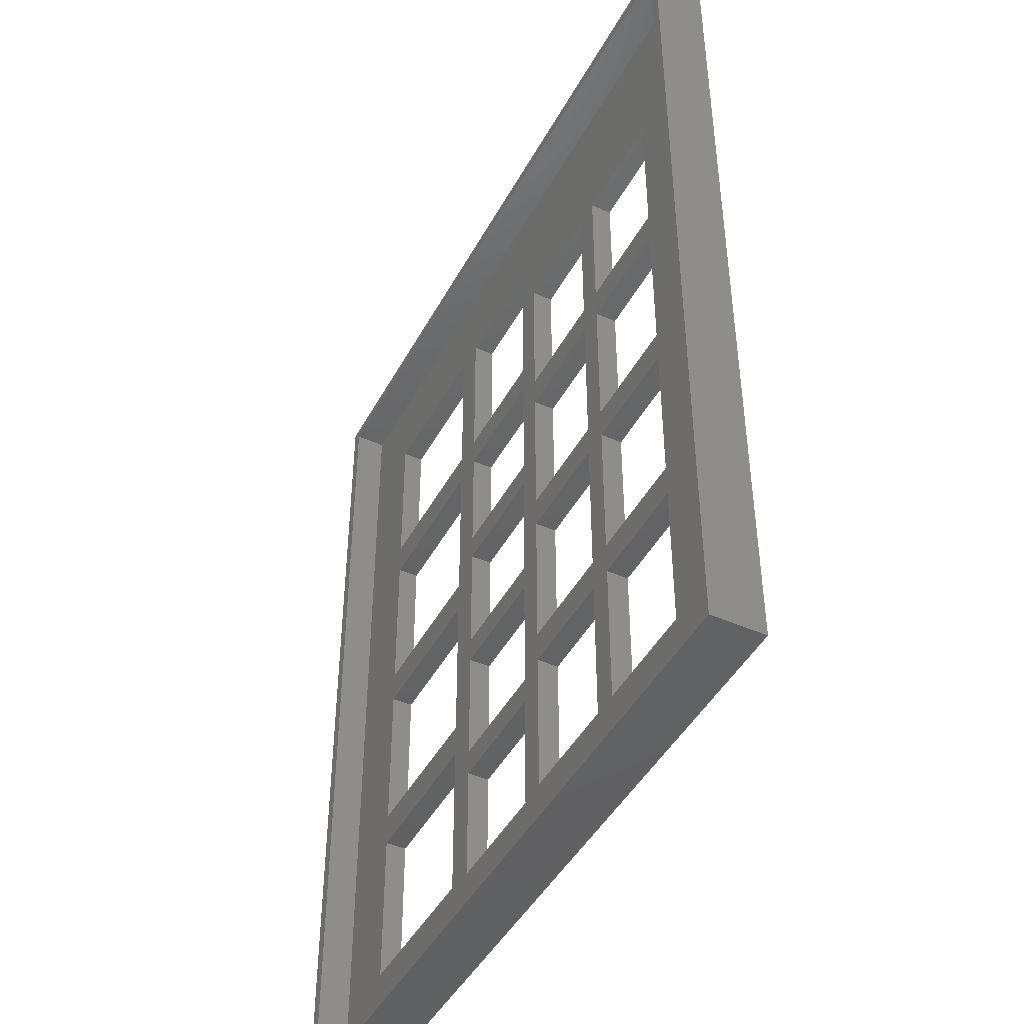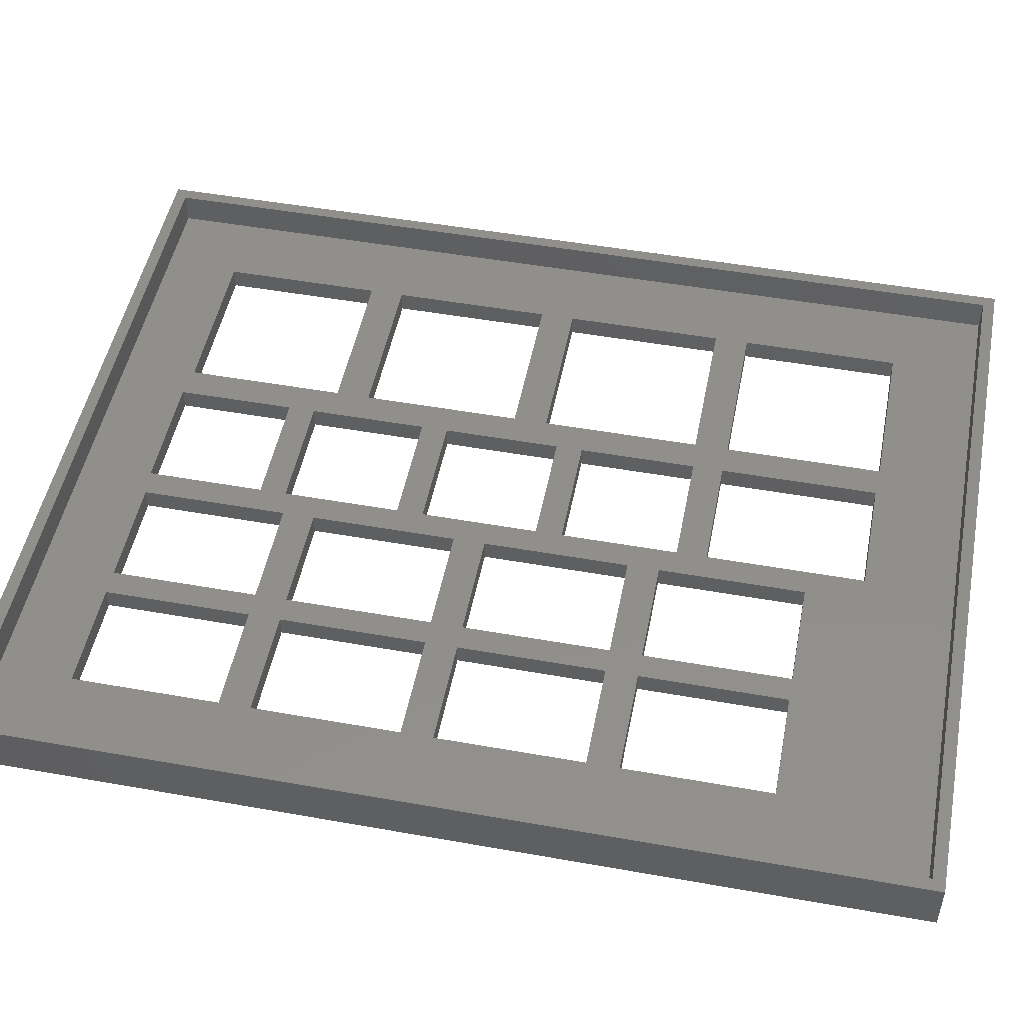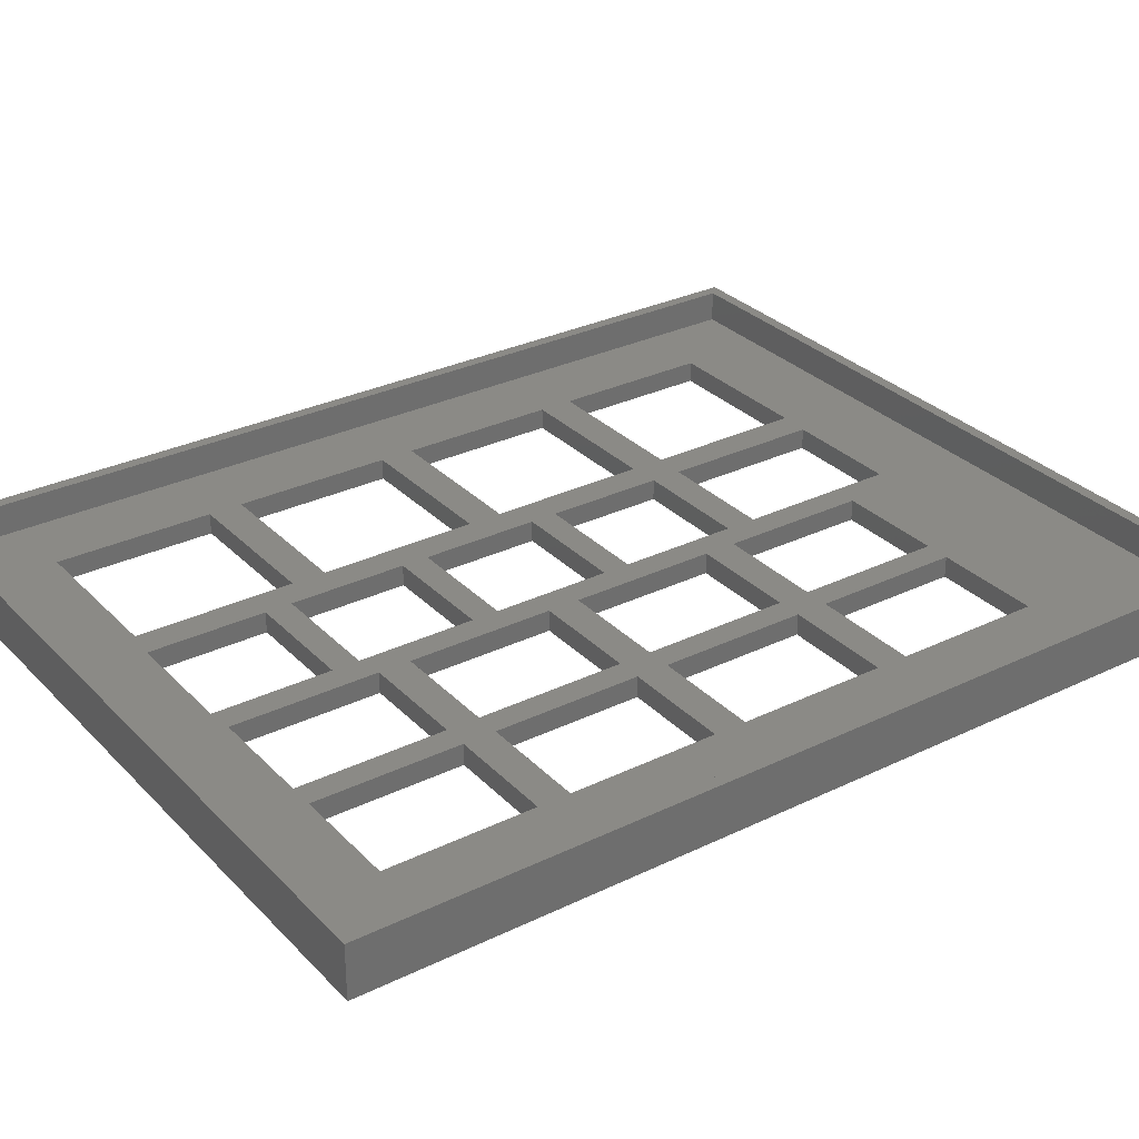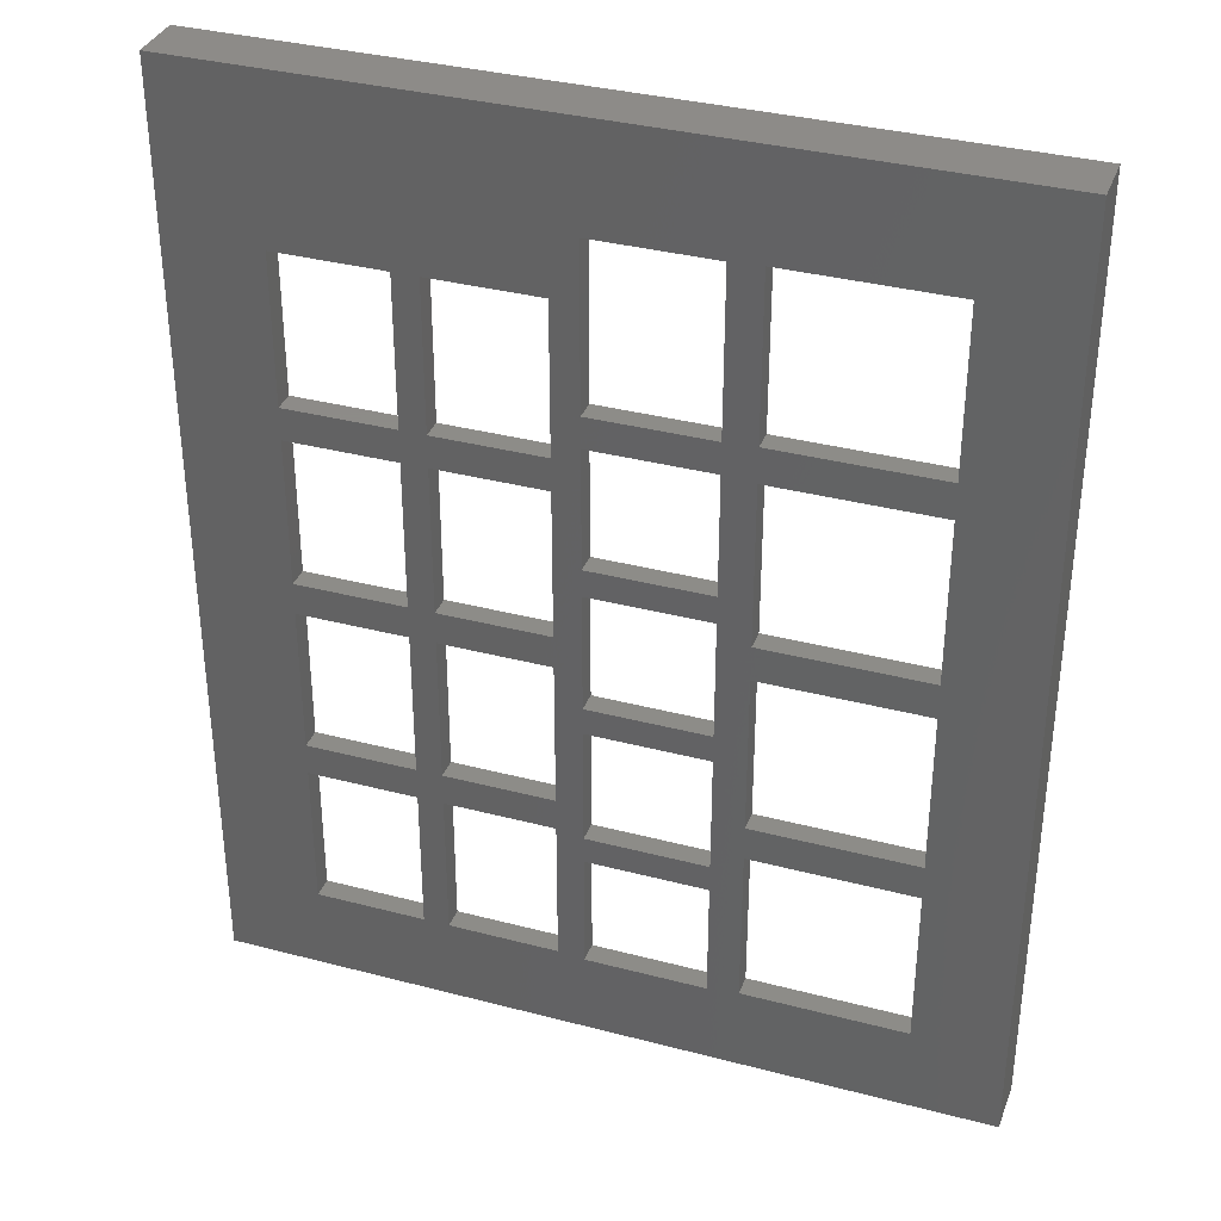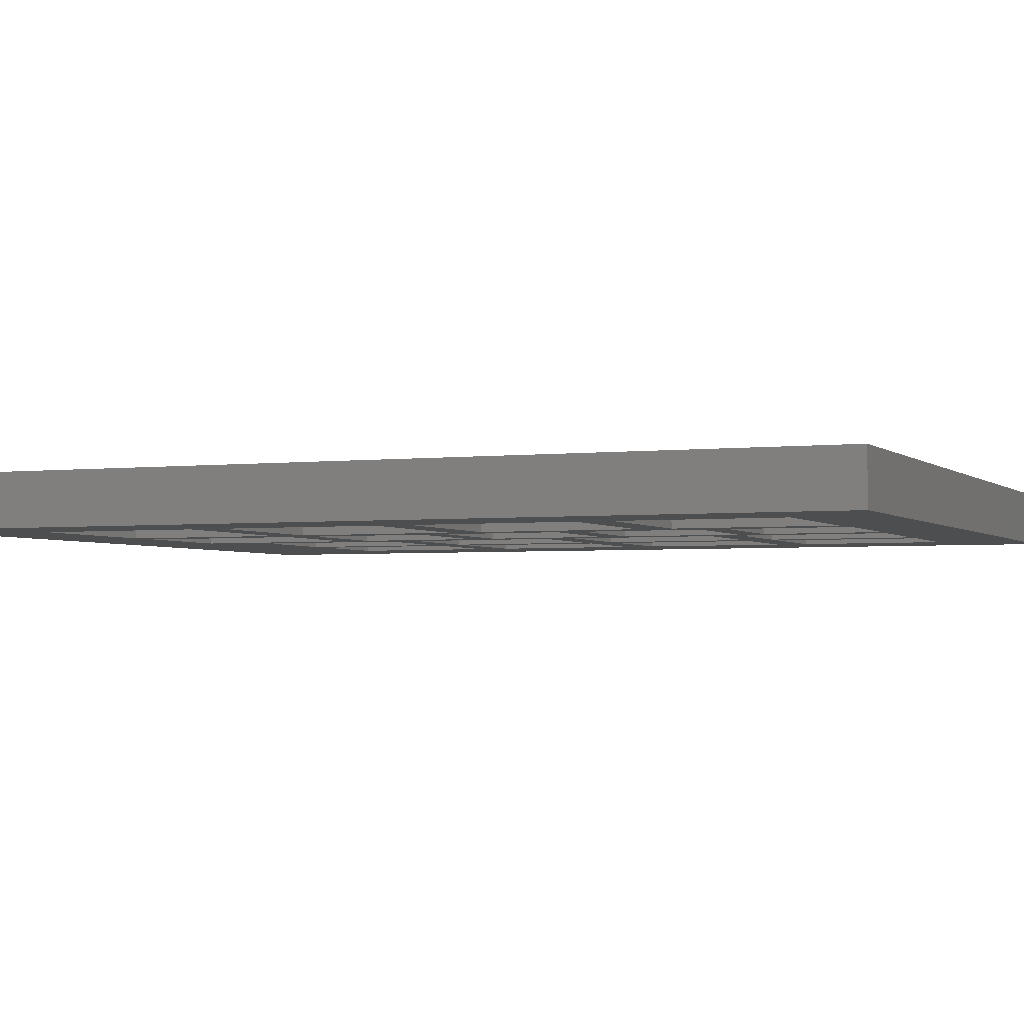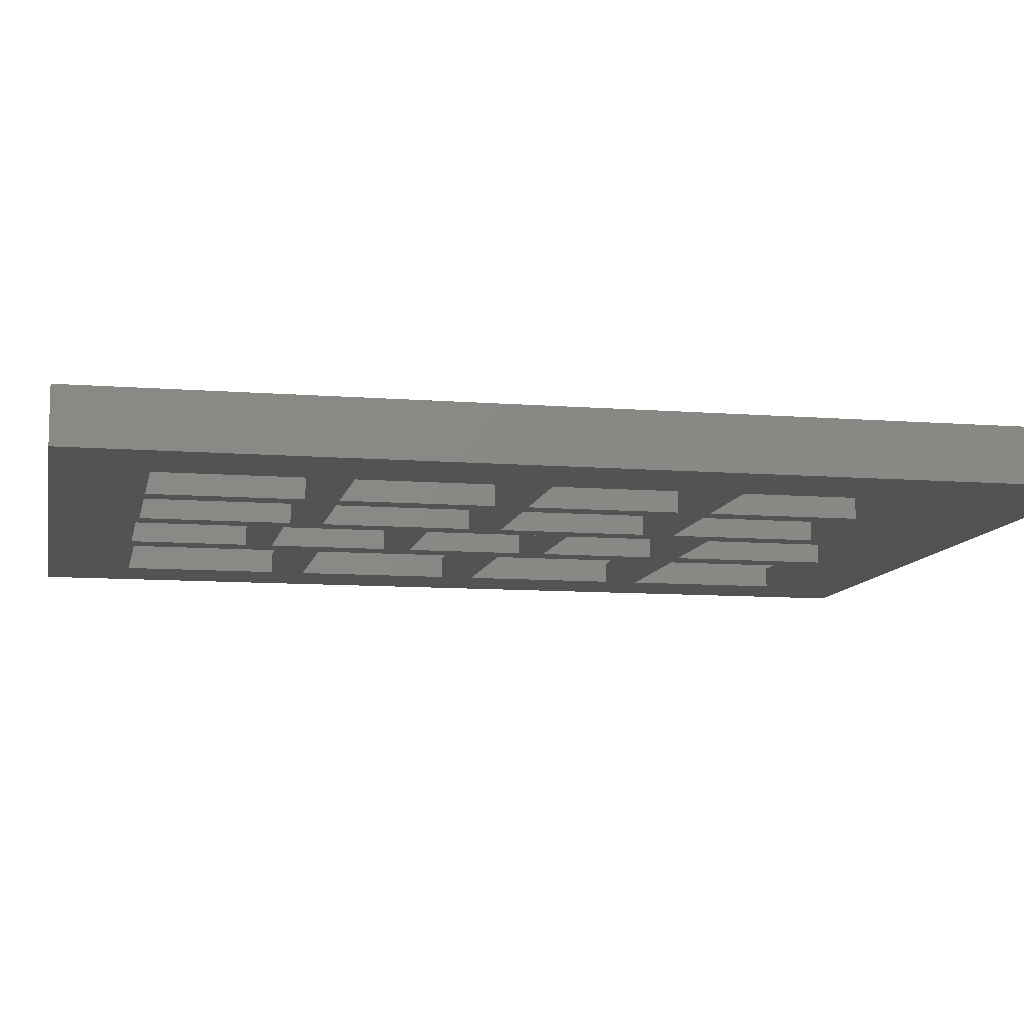
<metadata>
{"format":"stl","ext":"stl","renderer":"f3d","projection":"perspective","resolution":1024,"background":"white","views":[{"elev":-45.3,"azim":62.9,"up":"+Y"},{"elev":49.8,"azim":101.1,"up":"+Z"},{"elev":30.3,"azim":54.9,"up":"+Z"},{"elev":35.2,"azim":-160.8,"up":"+Y"},{"elev":-3.0,"azim":-67.2,"up":"+Z"},{"elev":-9.9,"azim":78.6,"up":"+Z"}]}
</metadata>
<code>
# stl→obj: 152 verts, 368 faces
v 11.68 11.68 2.81
v 11.68 32.92 0
v 11.68 32.92 2.81
v 11.68 11.68 0
v 32.92 11.68 0
v 32.92 32.92 2.81
v 32.92 32.92 0
v 32.92 11.68 2.81
v 11.68 37.48 2.81
v 11.68 58.73 0
v 11.68 58.73 2.81
v 11.68 37.48 0
v 32.92 37.48 0
v 32.92 58.73 2.81
v 32.92 58.73 0
v 32.92 37.48 2.81
v 11.68 63.27 2.81
v 11.68 84.53 0
v 11.68 84.53 2.81
v 11.68 63.27 0
v 32.92 63.27 0
v 32.92 84.53 2.81
v 32.92 84.53 0
v 32.92 63.27 2.81
v 11.68 89.08 2.81
v 11.68 110.3 0
v 11.68 110.3 2.81
v 11.68 89.08 0
v 32.92 89.08 0
v 32.92 110.3 2.81
v 32.92 110.3 0
v 32.92 89.08 2.81
v 36.99 11.19 2.81
v 36.99 26.91 0
v 36.99 26.91 2.81
v 36.99 11.19 0
v 52.71 11.19 0
v 52.71 26.91 2.81
v 52.71 26.91 0
v 52.71 11.19 2.81
v 36.99 30.49 2.81
v 36.99 46.21 0
v 36.99 46.21 2.81
v 36.99 30.49 0
v 52.71 30.49 0
v 52.71 46.21 2.81
v 52.71 46.21 0
v 52.71 30.49 2.81
v 36.99 49.79 2.81
v 36.99 65.51 0
v 36.99 65.51 2.81
v 36.99 49.79 0
v 52.71 49.79 0
v 52.71 65.51 2.81
v 52.71 65.51 0
v 52.71 49.79 2.81
v 36.99 69.09 2.81
v 36.99 84.81 0
v 36.99 84.81 2.81
v 36.99 69.09 0
v 52.71 69.09 0
v 52.71 84.81 2.81
v 52.71 84.81 0
v 52.71 69.09 2.81
v 36.99 88.88 2.81
v 36.99 110.1 0
v 36.99 110.1 2.81
v 36.99 88.88 0
v 52.71 88.88 0
v 52.71 110.1 2.81
v 52.71 110.1 0
v 52.71 88.88 2.81
v 56.17 11.53 2.81
v 56.17 31.07 0
v 56.17 31.07 2.81
v 56.17 11.53 0
v 70.62 11.53 0
v 70.62 31.07 2.81
v 70.62 31.07 0
v 70.62 11.53 2.81
v 56.17 35.33 2.81
v 56.17 54.88 0
v 56.17 54.88 2.81
v 56.17 35.33 0
v 70.62 35.33 0
v 70.62 54.88 2.81
v 70.62 54.88 0
v 70.62 35.33 2.81
v 56.17 59.12 2.81
v 56.17 78.67 0
v 56.17 78.67 2.81
v 56.17 59.12 0
v 70.62 59.12 0
v 70.62 78.67 2.81
v 70.62 78.67 0
v 70.62 59.12 2.81
v 56.17 82.92 2.81
v 56.17 102.5 0
v 56.17 102.5 2.81
v 56.17 82.92 0
v 70.62 82.92 0
v 70.62 102.5 2.81
v 70.62 102.5 0
v 70.62 82.92 2.81
v 73.97 11.53 2.81
v 73.97 31.07 0
v 73.97 31.07 2.81
v 73.97 11.53 0
v 88.42 11.53 0
v 88.42 31.07 2.81
v 88.42 31.07 0
v 88.42 11.53 2.81
v 73.97 35.33 2.81
v 73.97 54.88 0
v 73.97 54.88 2.81
v 73.97 35.33 0
v 88.42 35.33 0
v 88.42 54.88 2.81
v 88.42 54.88 0
v 88.42 35.33 2.81
v 73.97 59.12 2.81
v 73.97 78.67 0
v 73.97 78.67 2.81
v 73.97 59.12 0
v 88.42 59.12 0
v 88.42 78.67 2.81
v 88.42 78.67 0
v 88.42 59.12 2.81
v 73.97 82.92 2.81
v 73.97 102.5 0
v 73.97 102.5 2.81
v 73.97 82.92 0
v 88.42 82.92 0
v 88.42 102.5 2.81
v 88.42 102.5 0
v 88.42 82.92 2.81
v 0 0 0
v 0 123.6 7
v 0 123.6 0
v 0 0 7
v 101.1 123.6 7
v 99.51 122 7
v 101.1 0 7
v 1.61 122 7
v 1.61 1.61 7
v 99.51 1.61 7
v 101.1 123.6 0
v 101.1 0 0
v 1.61 122 2.81
v 1.61 1.61 2.81
v 99.51 1.61 2.81
v 99.51 122 2.81
f 1 2 3
f 2 1 4
f 5 6 7
f 6 5 8
f 2 6 3
f 6 2 7
f 5 1 8
f 1 5 4
f 9 10 11
f 10 9 12
f 13 14 15
f 14 13 16
f 13 9 16
f 9 13 12
f 10 14 11
f 14 10 15
f 17 18 19
f 18 17 20
f 21 22 23
f 22 21 24
f 18 22 19
f 22 18 23
f 21 17 24
f 17 21 20
f 25 26 27
f 26 25 28
f 29 30 31
f 30 29 32
f 26 30 27
f 30 26 31
f 29 25 32
f 25 29 28
f 33 34 35
f 34 33 36
f 37 38 39
f 38 37 40
f 34 38 35
f 38 34 39
f 37 33 40
f 33 37 36
f 41 42 43
f 42 41 44
f 45 46 47
f 46 45 48
f 42 46 43
f 46 42 47
f 45 41 48
f 41 45 44
f 49 50 51
f 50 49 52
f 53 54 55
f 54 53 56
f 50 54 51
f 54 50 55
f 53 49 56
f 49 53 52
f 57 58 59
f 58 57 60
f 61 62 63
f 62 61 64
f 61 57 64
f 57 61 60
f 58 62 59
f 62 58 63
f 65 66 67
f 66 65 68
f 69 70 71
f 70 69 72
f 69 65 72
f 65 69 68
f 66 70 67
f 70 66 71
f 73 74 75
f 74 73 76
f 77 78 79
f 78 77 80
f 74 78 75
f 78 74 79
f 77 73 80
f 73 77 76
f 81 82 83
f 82 81 84
f 85 86 87
f 86 85 88
f 82 86 83
f 86 82 87
f 85 81 88
f 81 85 84
f 89 90 91
f 90 89 92
f 93 94 95
f 94 93 96
f 90 94 91
f 94 90 95
f 93 89 96
f 89 93 92
f 97 98 99
f 98 97 100
f 101 102 103
f 102 101 104
f 98 102 99
f 102 98 103
f 101 97 104
f 97 101 100
f 105 106 107
f 106 105 108
f 109 110 111
f 110 109 112
f 106 110 107
f 110 106 111
f 109 105 112
f 105 109 108
f 113 114 115
f 114 113 116
f 117 118 119
f 118 117 120
f 114 118 115
f 118 114 119
f 117 113 120
f 113 117 116
f 121 122 123
f 122 121 124
f 125 126 127
f 126 125 128
f 122 126 123
f 126 122 127
f 125 121 128
f 121 125 124
f 129 130 131
f 130 129 132
f 133 134 135
f 134 133 136
f 130 134 131
f 134 130 135
f 133 129 136
f 129 133 132
f 137 138 139
f 138 137 140
f 141 142 143
f 141 144 142
f 144 138 145
f 138 144 141
f 146 143 142
f 145 143 146
f 145 140 143
f 140 145 138
f 143 147 141
f 147 143 148
f 18 29 23
f 29 18 28
f 10 21 15
f 21 10 20
f 2 13 7
f 13 2 12
f 58 69 63
f 69 58 68
f 50 61 55
f 61 50 60
f 42 53 47
f 53 42 52
f 34 45 39
f 45 34 44
f 90 101 95
f 101 90 100
f 82 93 87
f 93 82 92
f 74 85 79
f 85 74 84
f 122 133 127
f 133 122 132
f 114 125 119
f 125 114 124
f 106 117 111
f 117 106 116
f 111 148 109
f 148 108 109
f 79 106 108
f 106 79 116
f 116 85 114
f 87 114 85
f 93 124 87
f 124 93 122
f 79 108 77
f 148 77 108
f 148 76 77
f 39 74 76
f 45 74 39
f 47 84 45
f 84 47 82
f 82 53 92
f 61 92 55
f 39 76 37
f 148 37 76
f 137 37 148
f 5 34 36
f 7 34 5
f 13 44 7
f 44 13 42
f 15 52 13
f 52 15 50
f 50 21 60
f 23 60 21
f 34 7 44
f 37 137 36
f 36 137 5
f 137 2 4
f 2 137 12
f 12 137 10
f 10 137 20
f 139 20 137
f 20 139 18
f 18 139 28
f 5 137 4
f 117 148 111
f 119 148 117
f 125 148 119
f 148 125 147
f 127 147 125
f 133 147 127
f 135 147 133
f 130 147 135
f 116 79 85
f 114 87 124
f 95 122 93
f 122 95 132
f 101 132 95
f 132 101 130
f 103 130 101
f 71 130 103
f 71 103 98
f 74 45 84
f 53 82 47
f 55 92 53
f 92 61 90
f 63 90 61
f 90 63 100
f 69 100 63
f 100 69 98
f 71 98 69
f 130 71 147
f 139 71 66
f 42 13 52
f 21 50 15
f 60 23 58
f 29 58 23
f 58 29 68
f 68 29 66
f 31 66 29
f 139 66 31
f 139 31 26
f 71 139 147
f 28 139 26
f 137 143 140
f 143 137 148
f 147 138 141
f 138 147 139
f 145 149 144
f 149 145 150
f 151 142 152
f 142 151 146
f 149 142 144
f 142 149 152
f 9 6 16
f 6 9 3
f 17 14 24
f 14 17 11
f 25 22 32
f 22 25 19
f 41 38 48
f 38 41 35
f 49 46 56
f 46 49 43
f 57 54 64
f 54 57 51
f 65 62 72
f 62 65 59
f 81 78 88
f 78 81 75
f 89 86 96
f 86 89 83
f 97 94 104
f 94 97 91
f 113 110 120
f 110 113 107
f 121 118 128
f 118 121 115
f 129 126 136
f 126 129 123
f 136 152 134
f 152 131 134
f 104 129 131
f 129 104 123
f 123 94 121
f 96 121 94
f 86 115 96
f 115 86 113
f 104 131 102
f 152 102 131
f 70 102 152
f 72 97 99
f 62 97 72
f 64 91 62
f 91 64 89
f 56 89 54
f 46 83 56
f 72 99 70
f 102 70 99
f 149 70 152
f 32 65 67
f 65 32 59
f 22 59 32
f 59 22 57
f 57 24 51
f 14 51 24
f 49 14 43
f 16 43 14
f 32 67 30
f 70 149 67
f 67 149 30
f 149 25 27
f 25 149 19
f 19 149 17
f 17 149 11
f 150 11 149
f 11 150 9
f 9 150 3
f 30 149 27
f 126 152 136
f 128 152 126
f 152 128 151
f 118 151 128
f 120 151 118
f 110 151 120
f 112 151 110
f 105 151 112
f 123 104 94
f 121 96 115
f 88 113 86
f 113 88 107
f 78 107 88
f 107 78 105
f 80 105 78
f 80 151 105
f 73 151 80
f 97 62 91
f 54 89 64
f 89 56 83
f 83 46 81
f 48 81 46
f 81 48 75
f 38 75 48
f 75 38 73
f 40 73 38
f 40 151 73
f 150 40 33
f 24 57 22
f 51 14 49
f 43 16 41
f 6 41 16
f 41 6 35
f 8 35 6
f 35 8 33
f 150 33 8
f 150 8 1
f 40 150 151
f 3 150 1
f 151 145 146
f 145 151 150

</code>
